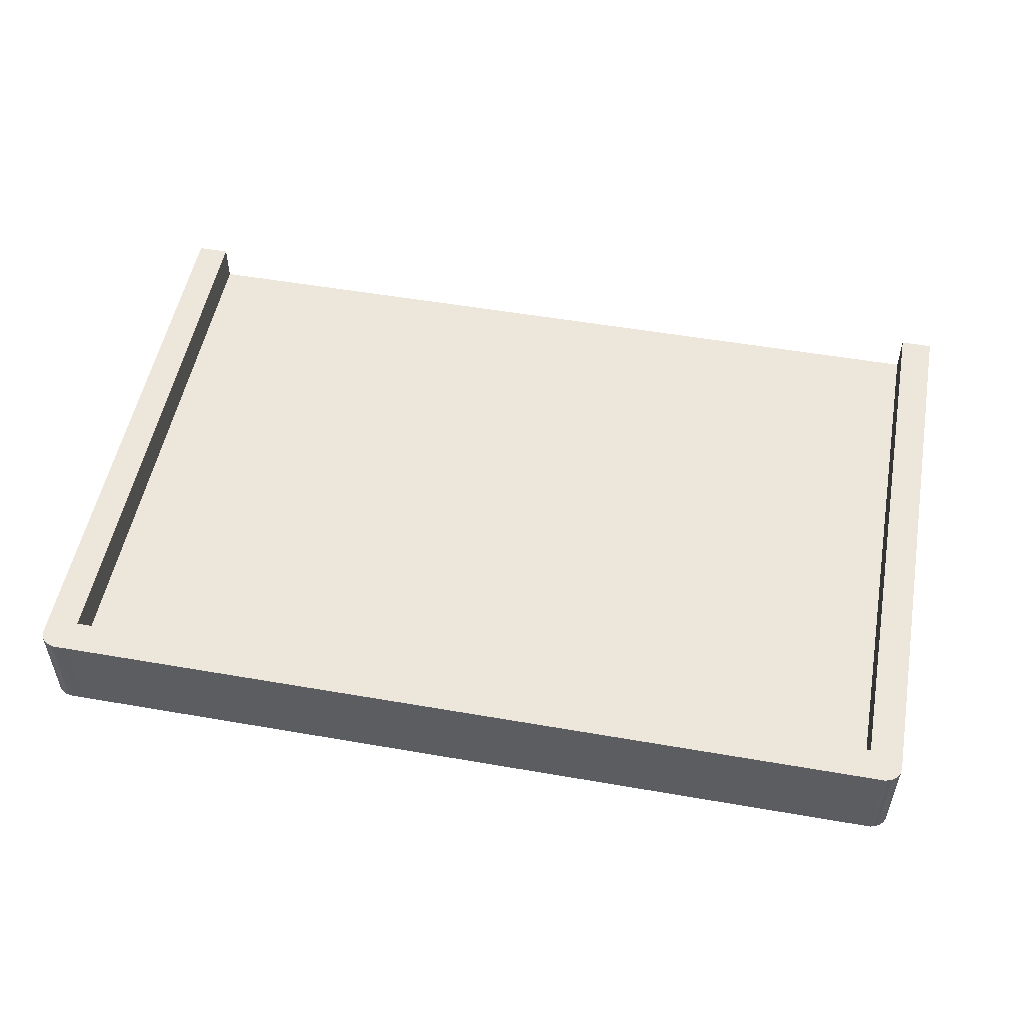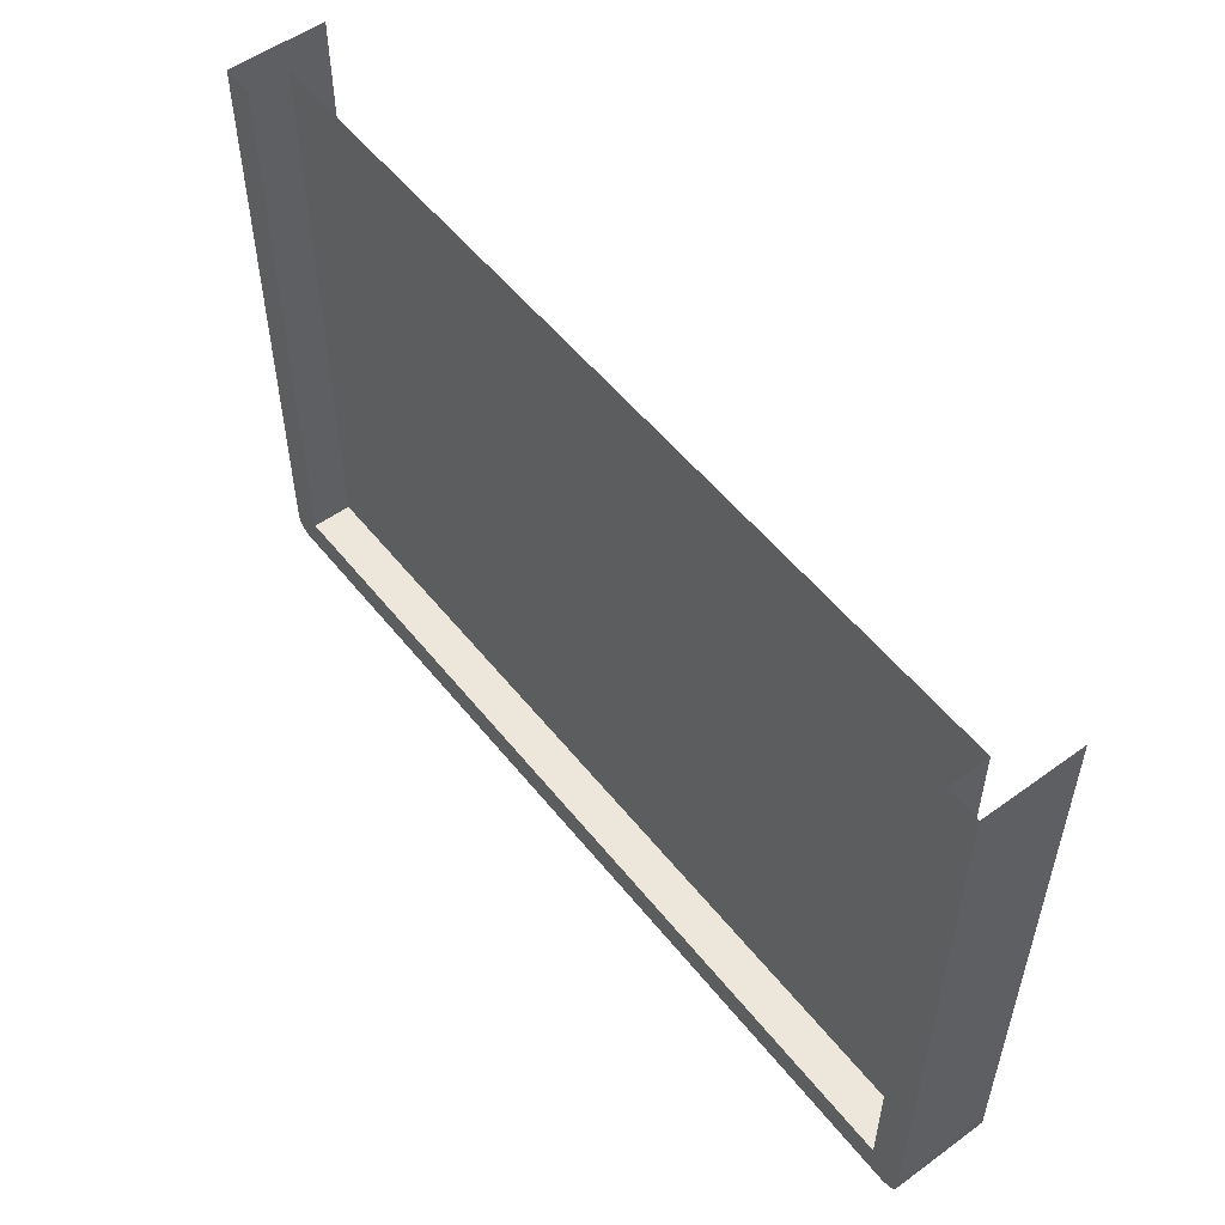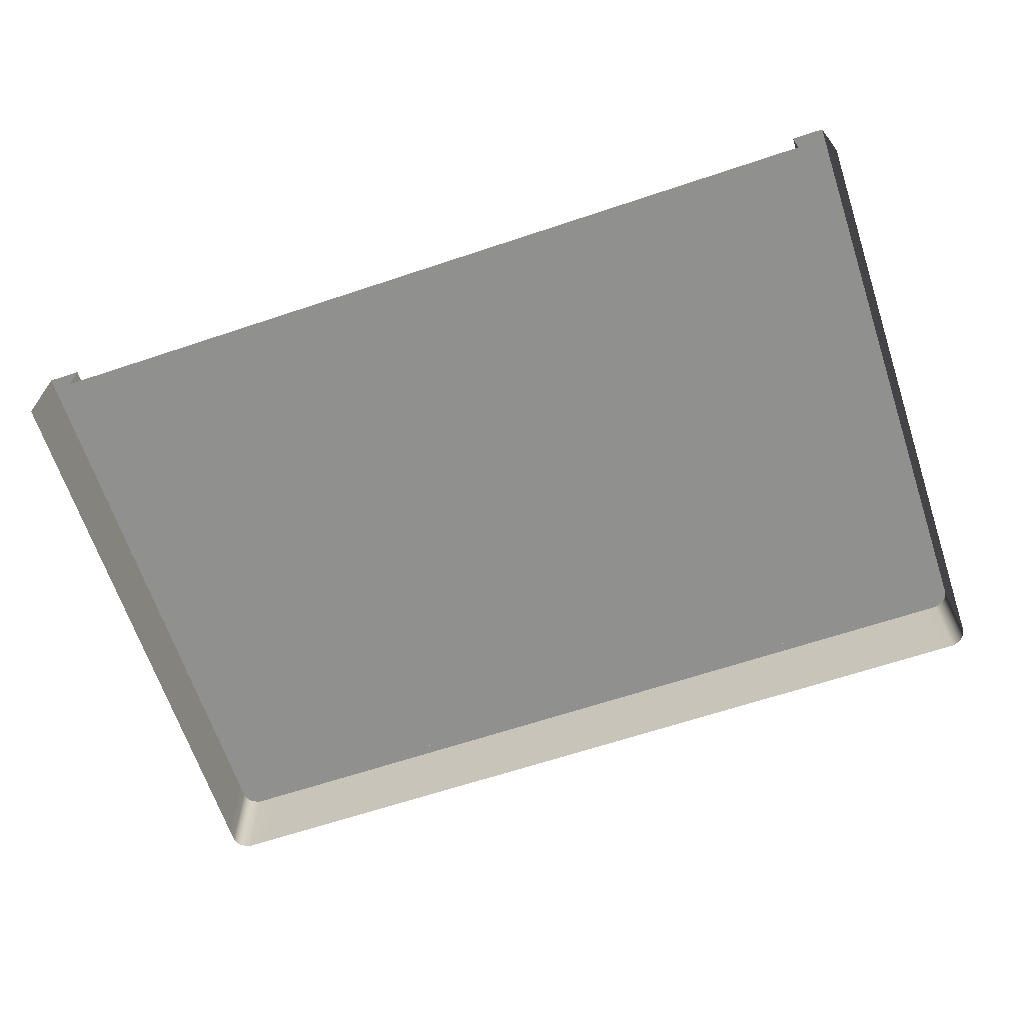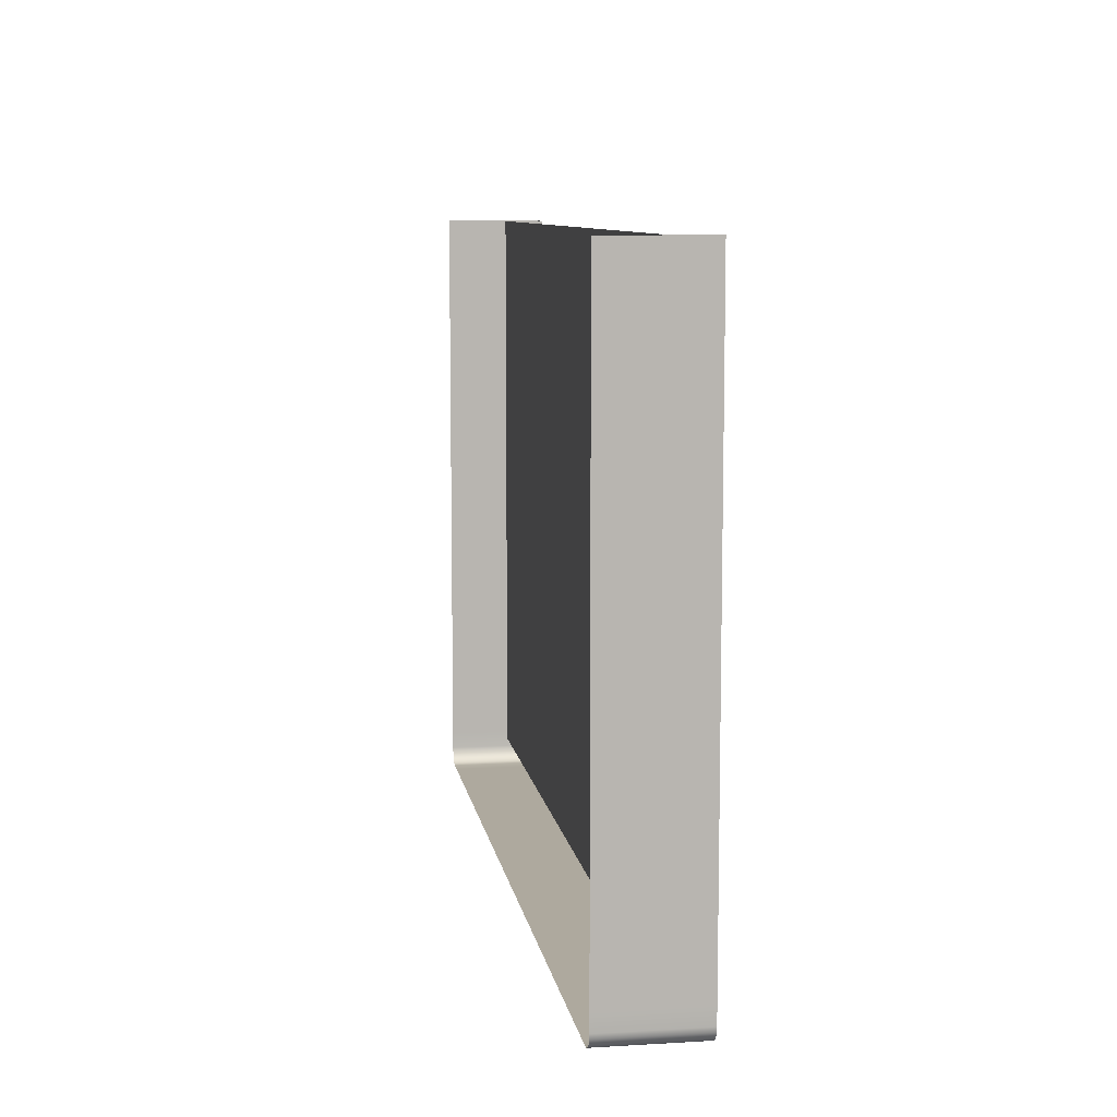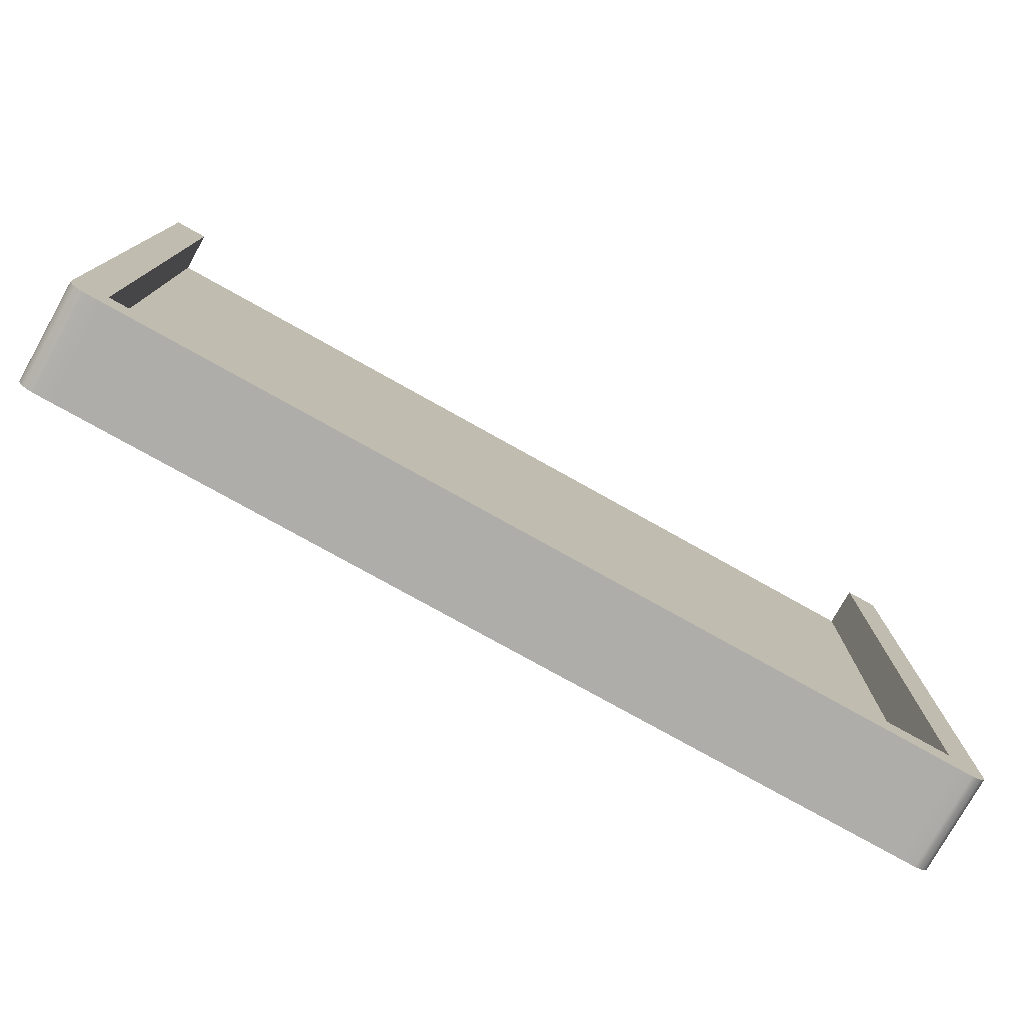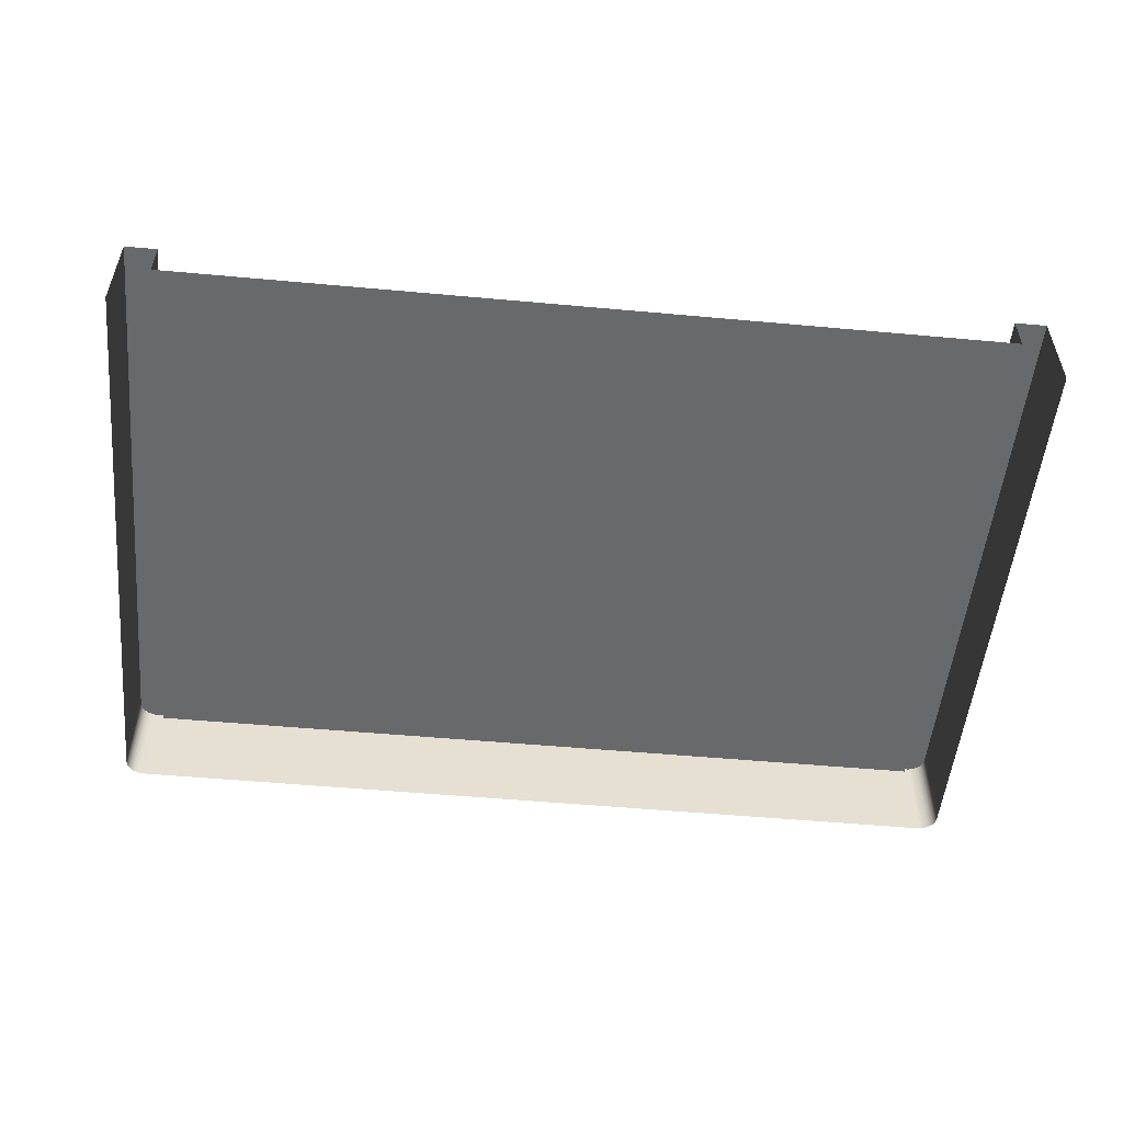
<metadata>
{"format":"obj","ext":"obj","renderer":"f3d","projection":"perspective","resolution":1024,"background":"white","views":[{"elev":52.4,"azim":-169.4,"up":"+Y"},{"elev":53.9,"azim":-127.7,"up":"+Z"},{"elev":-65.6,"azim":18.5,"up":"+Y"},{"elev":9.0,"azim":81.0,"up":"+Z"},{"elev":-77.4,"azim":150.8,"up":"+Z"},{"elev":-52.6,"azim":-5.6,"up":"+Y"}]}
</metadata>
<code>
g default
v -1.2e-05 0 0
v -3 0 0
v -1.2e-05 0.19 0
v -3 0.19 0
v -2.893 0.19 0
v -0.1071 0.19 0
v -1.2e-05 0.3212 0
v -0.1071 0.3212 0
v -3 0.3212 0
v -2.893 0.3212 0
v -3 0.19 -1.892
v -3 0.3212 -1.892
v -2.893 0.3212 -1.892
v -2.893 0.19 -1.892
v -0.1071 0.19 -1.892
v -0.1071 0.3212 -1.892
v -1.2e-05 0.3212 -1.892
v -1.2e-05 0.19 -1.892
v -1.2e-05 0 -1.892
v -3 0 -1.892
v -0.1071 0.3212 -2
v -2.89 0.3212 -2
v -2.887 0 -2
v -2.887 0.19 -2
v -0.1071 0 -2
v -0.1071 0.19 -2
v -3 0 -1.945
v -2.997 0 -1.961
v -2.99 0 -1.976
v -2.978 0 -1.988
v -2.964 0 -1.995
v -2.947 0 -2
v -2.964 0.19 -1.995
v -2.978 0.19 -1.988
v -2.99 0.19 -1.976
v -2.997 0.19 -1.961
v -3 0.19 -1.945
v -2.947 0.19 -2
v -0.05266 0 -2
v -0.03639 0 -1.995
v -0.02171 0 -1.988
v -0.01007 0 -1.976
v -0.002589 0 -1.961
v -1.2e-05 0 -1.945
v -0.03639 0.19 -1.995
v -0.02171 0.19 -1.988
v -0.01007 0.19 -1.976
v -0.002589 0.19 -1.961
v -1.2e-05 0.19 -1.945
v -0.05266 0.19 -2
v -0.05266 0.3212 -2
v -1.2e-05 0.3212 -1.945
v -0.002589 0.3212 -1.961
v -0.01007 0.3212 -1.976
v -0.02171 0.3212 -1.988
v -0.03639 0.3212 -1.995
v -2.947 0.3212 -2
v -2.964 0.3212 -1.995
v -2.978 0.3212 -1.988
v -2.99 0.3212 -1.976
v -2.997 0.3212 -1.961
v -3 0.3212 -1.945
g modelPanel2ViewSelectedSet blankEnd_A_2x3
f 2 4 11 20
f 19 18 3 1
f 6 15 14 5
f 18 17 7 3
f 4 9 12 11
f 14 13 10 5
f 6 8 16 15
f 8 7 17 16
f 12 9 10 13
f 13 14 15 16
f 13 16 21 22
f 23 24 26 25
f 21 26 24 22
f 32 31 33 38
f 31 30 34 33
f 30 29 35 34
f 29 28 36 35
f 28 27 37 36
f 38 33 58 57
f 33 34 59 58
f 34 35 60 59
f 35 36 61 60
f 36 37 62 61
f 44 43 48 49
f 43 42 47 48
f 42 41 46 47
f 41 40 45 46
f 40 39 50 45
f 49 48 53 52
f 48 47 54 53
f 47 46 55 54
f 46 45 56 55
f 45 50 51 56
f 20 11 37 27
f 18 19 44 49
f 17 18 49 52
f 11 12 62 37
f 51 50 26 21
f 25 26 50 39
f 32 38 24 23
f 22 24 38 57
f 51 21 16 17 52 53 54 55 56
f 12 13 22 57 58 59 60 61 62

</code>
